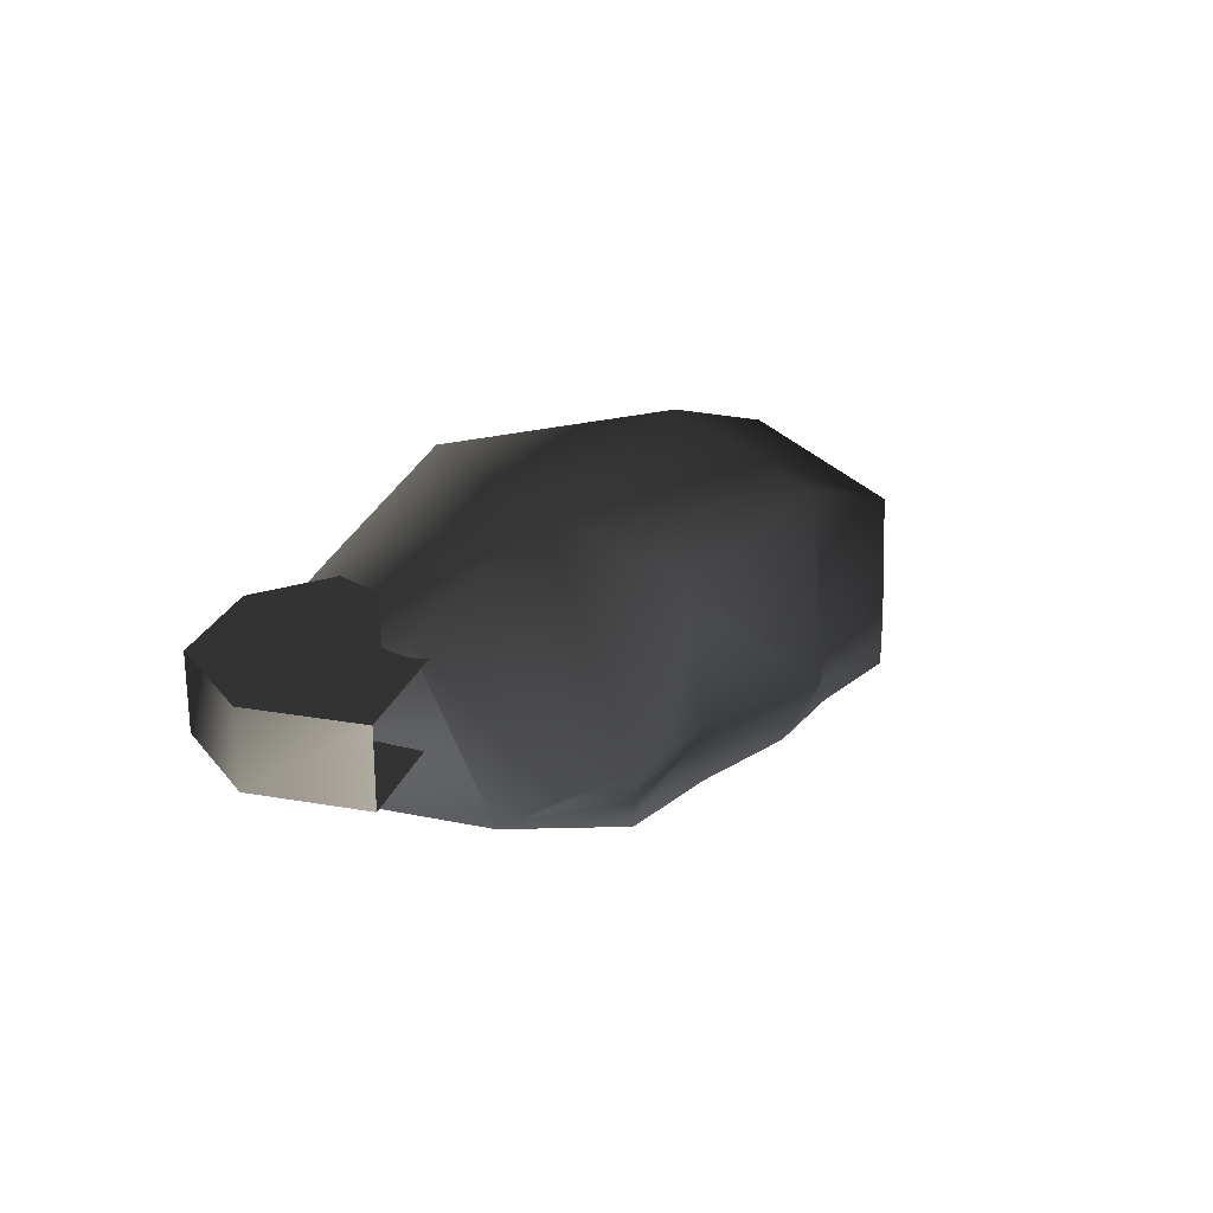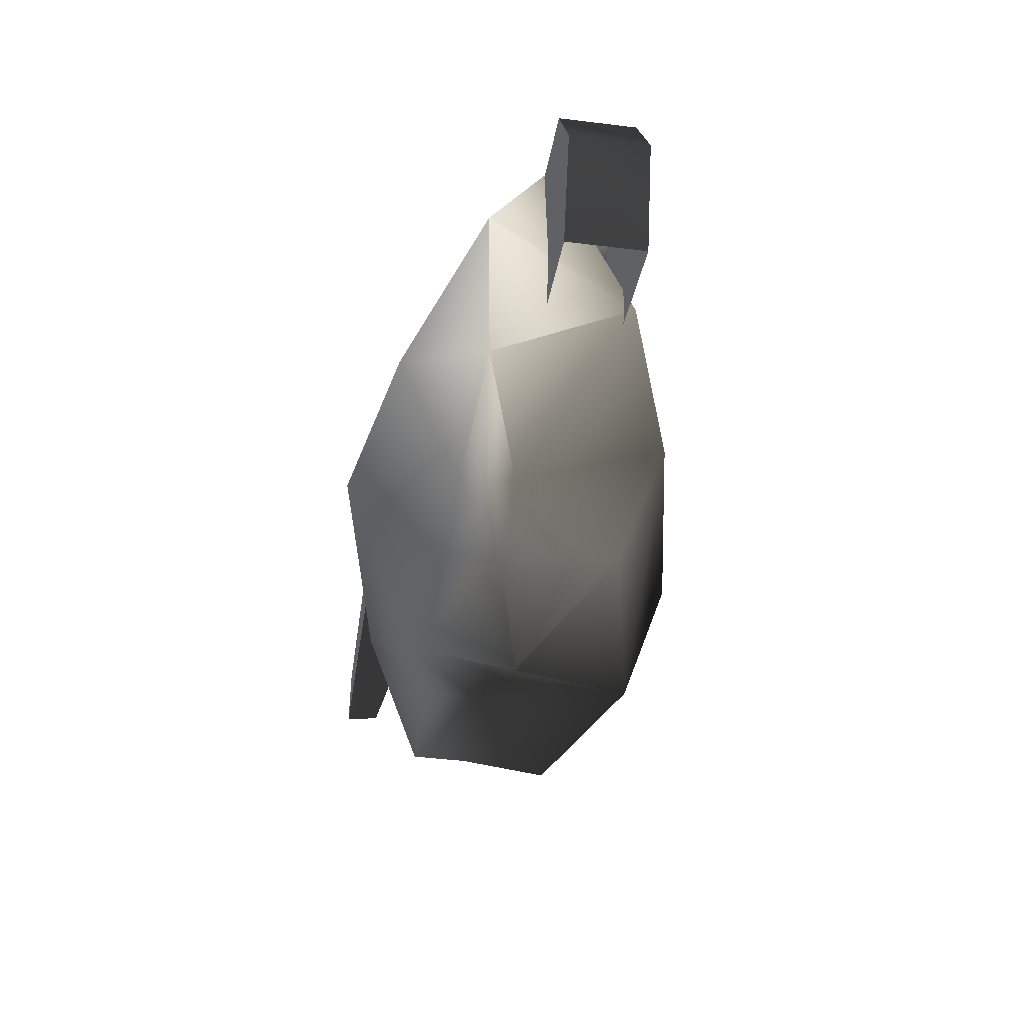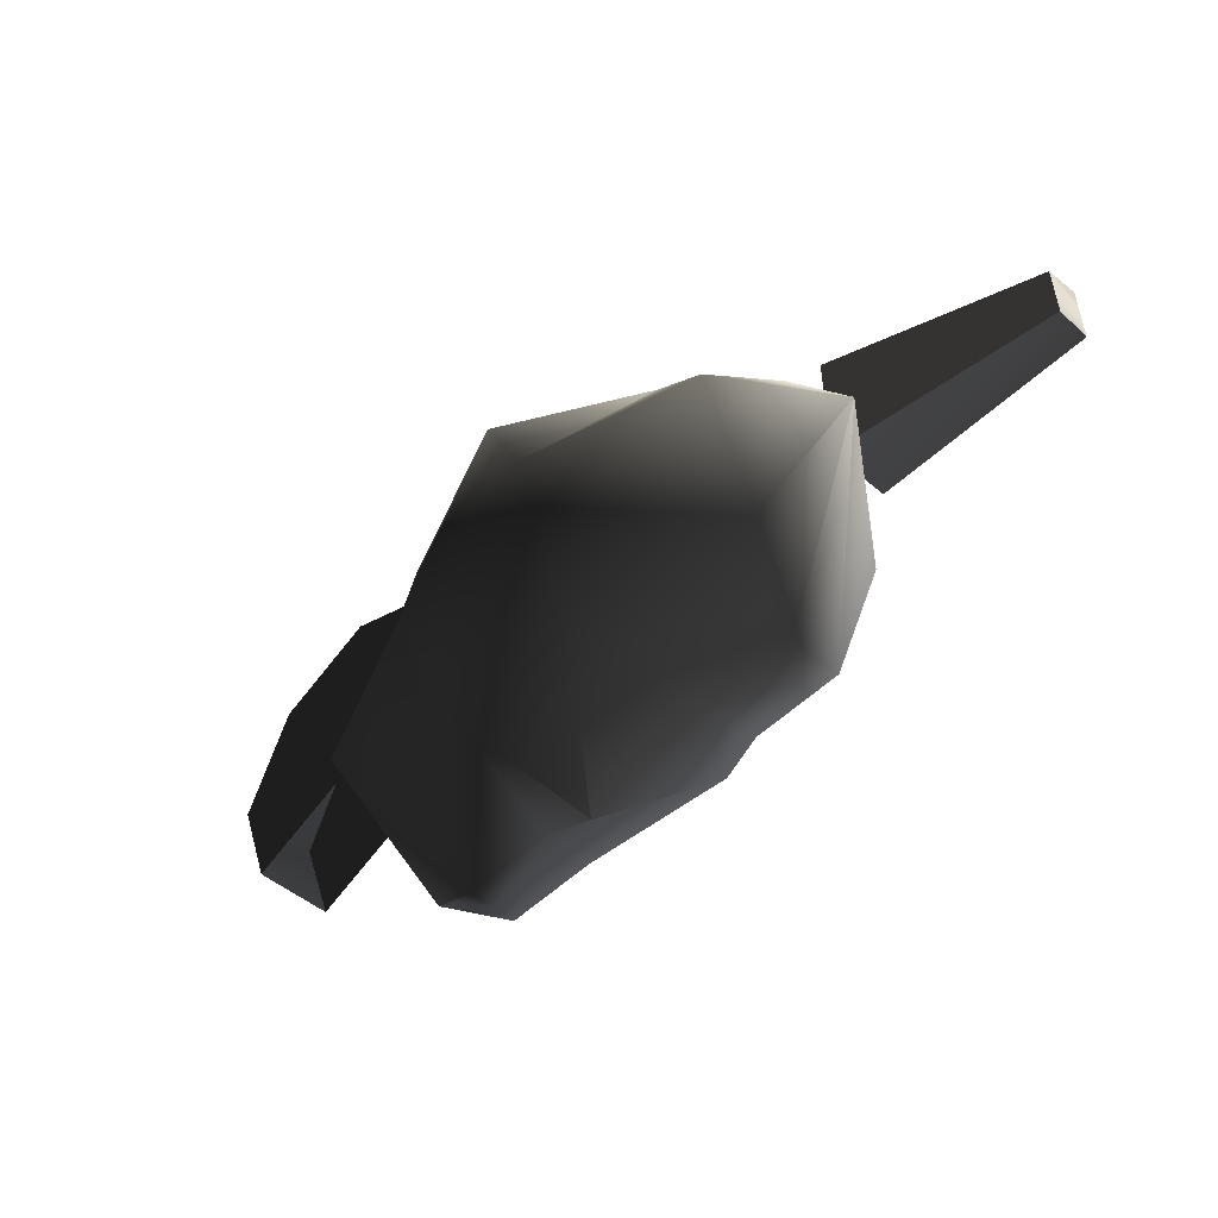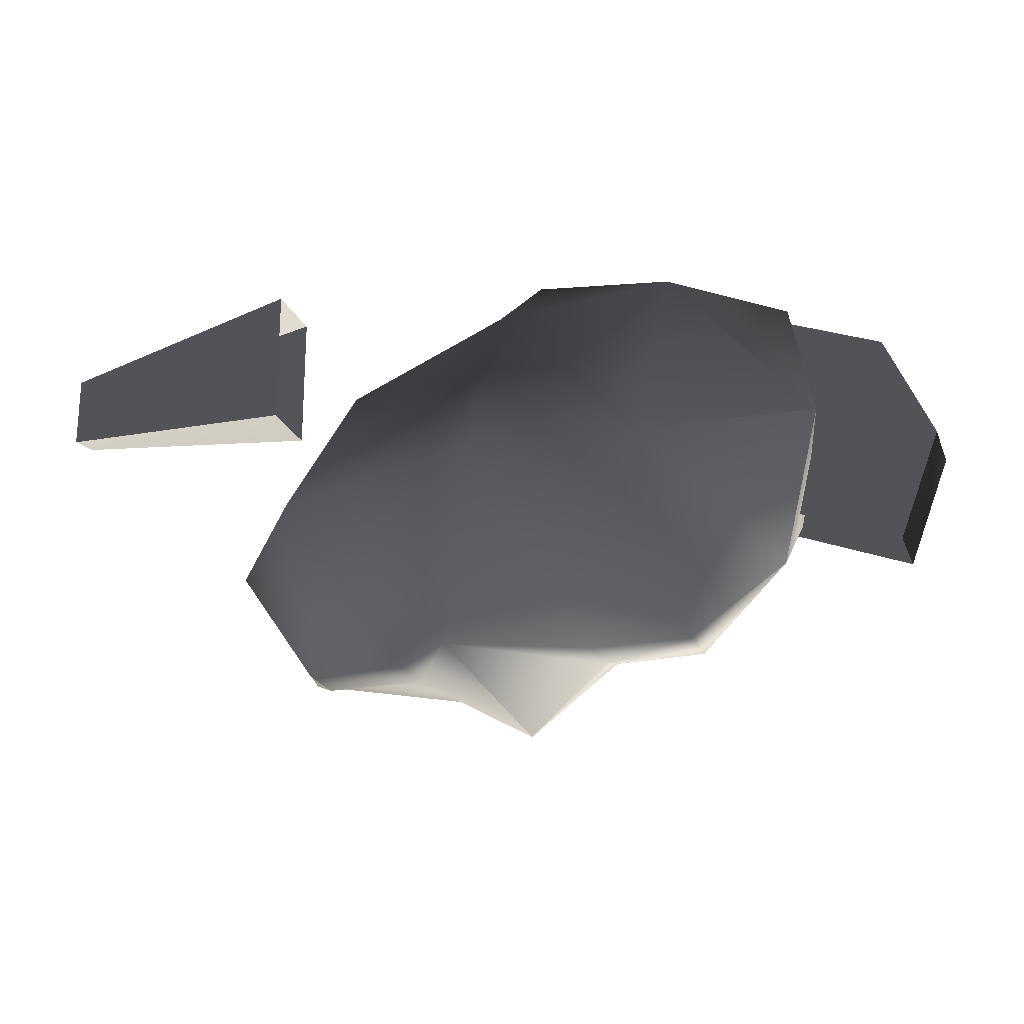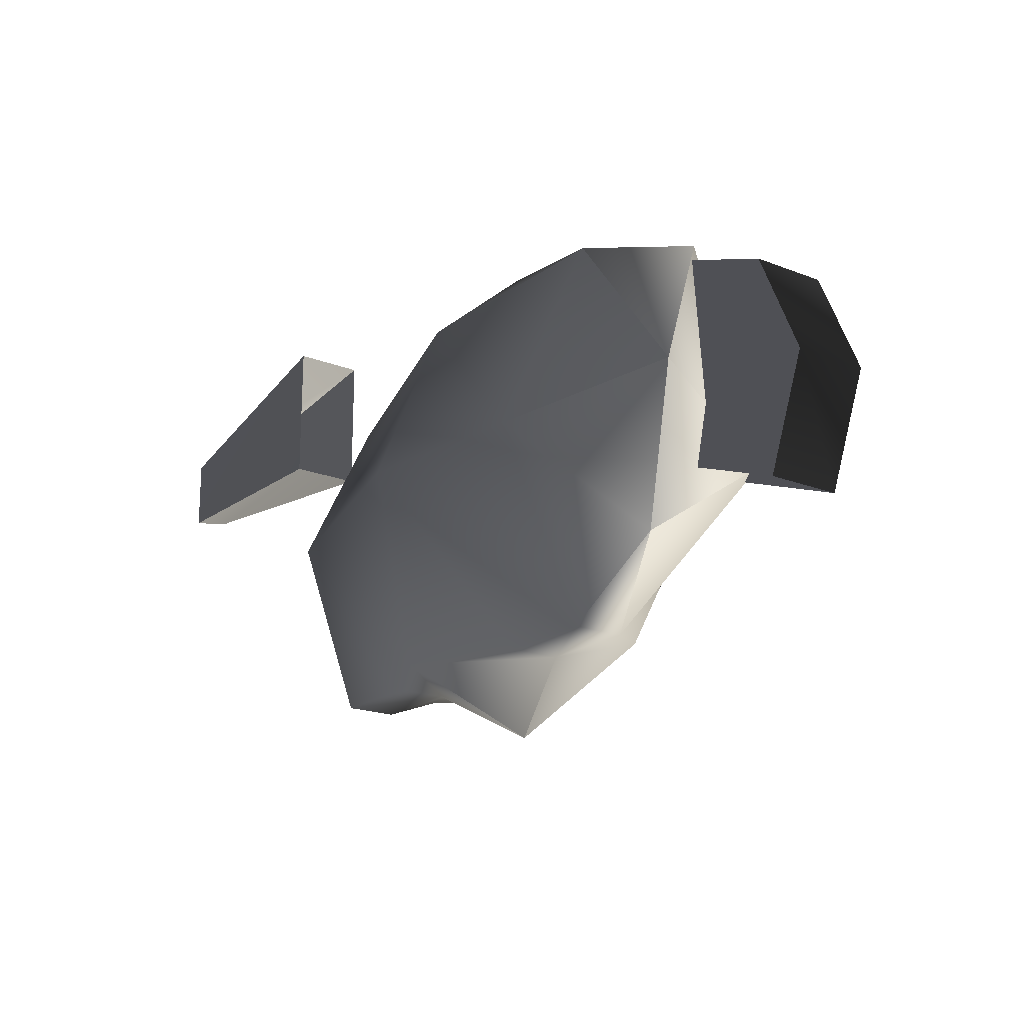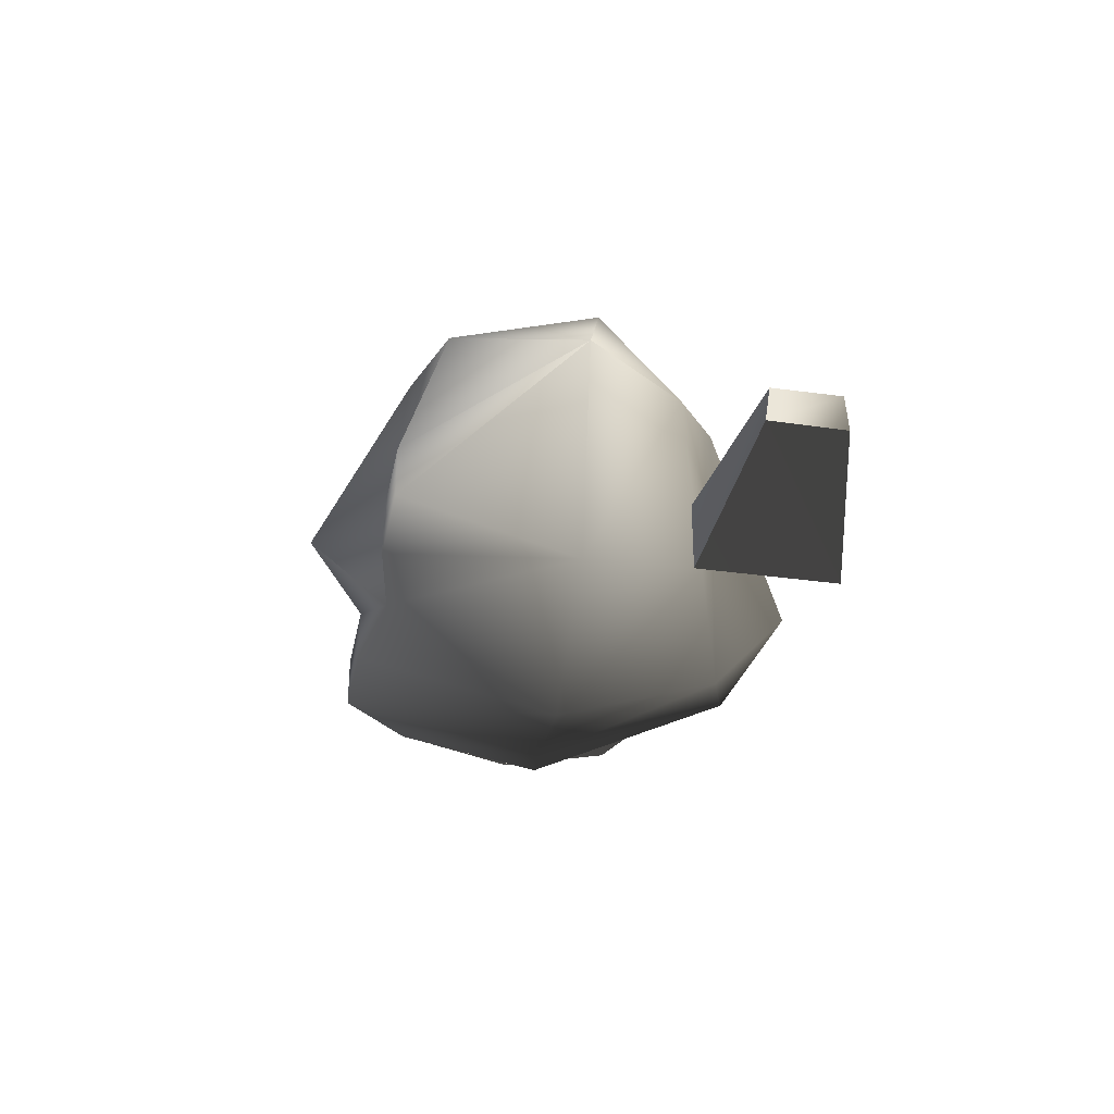
<metadata>
{"format":"obj","ext":"obj","renderer":"f3d","projection":"perspective","resolution":1024,"background":"white","views":[{"elev":24.1,"azim":-52.7,"up":"+Z"},{"elev":-47.4,"azim":-97.9,"up":"+Y"},{"elev":-50.0,"azim":47.3,"up":"+Y"},{"elev":-22.1,"azim":-161.7,"up":"+Y"},{"elev":-19.3,"azim":-126.0,"up":"+Y"},{"elev":-32.8,"azim":78.9,"up":"+Z"}]}
</metadata>
<code>
v  -14.26 10.97 5.505
v  -10.89 2.224 5.505
v  -10.89 2.224 -0.6072
v  -14.26 10.97 -0.6072
v  -22.83 14.76 5.505
v  -22.83 14.76 -0.6072
v  -35.37 2.827 5.505
v  -31.57 11.39 5.505
v  -31.57 11.39 -0.6072
v  -35.37 2.827 -0.6072
v  -32 -5.914 5.505
v  -32 -5.914 -0.6072
v  26.19 -1.806 2.086
v  16.64 -0.5692 -10.34
v  20.39 6.338 2.027
v  12.06 9.674 -7.21
v  11.7 10.98 5.654
v  19.79 0.2182 9.655
v  15.8 -14.19 -1.85
v  15.8 -14.19 -6.003
v  20.29 -11.24 5.478
v  6.932 -0.7429 14.26
v  7.357 -12.6 10.49
v  7.843 -14.19 -1.85
v  7.843 -14.19 -6.003
v  -1.163 -19.13 0.1398
v  3.593 -13.23 -7.906
v  -9.161 -0.8381 11.38
v  -6.395 -11.19 7.618
v  -1.676 15.28 10.44
v  -2.707 20.64 -1.652
v  -14.48 18.34 -3.682
v  -14.96 13.7 6.196
v  -1.523 14.24 -9.032
v  -0.3866 0.9082 -13.95
v  -13.43 1.784 -10.87
v  -8.099 -14.19 -6.003
v  -16.06 -14.19 -6.003
v  -26.62 3.964 -5.387
v  -23.45 -8.488 -4.832
v  -16.06 -14.19 -1.85
v  -8.099 -14.19 -1.85
v  -23.15 -1.034 6.429
v  -23.9 15.74 -0.08472
v  36.48 12.95 -8.484
v  17.83 18.49 -5.416
v  17.83 7.457 -5.416
v  36.49 7.863 -8.515
v  17.81 7.457 -10.88
v  36.49 7.458 -11.21
v  17.81 18.49 -10.88
v  36.48 13.14 -11.25
g frm-bound10
f 1 2 3
f 1 3 4
f 5 1 4
f 5 4 6
f 7 8 9
f 7 9 10
f 2 1 5
f 2 5 8
f 2 8 7
f 2 7 11
f 11 7 10
f 11 10 12
f 8 5 6
f 8 6 9
f 3 12 10
f 3 10 9
f 3 9 6
f 3 6 4
g frm-bound9
f 13 14 15
f 15 14 16
f 15 16 17
f 13 15 18
f 18 15 17
f 13 19 20
f 13 20 14
f 19 13 21
f 13 18 21
f 21 18 22
f 18 17 22
f 21 22 23
f 21 23 24
f 19 21 24
f 24 20 19
f 14 20 25
f 24 25 20
f 26 24 23
f 24 27 25
f 27 24 26
f 23 22 28
f 23 28 29
f 26 23 29
f 22 17 30
f 22 30 28
f 30 31 32
f 30 32 33
f 30 33 28
f 17 31 30
f 17 16 34
f 17 34 31
f 31 34 32
f 16 35 34
f 34 36 32
f 34 35 36
f 16 14 35
f 35 27 37
f 35 37 38
f 35 38 36
f 14 27 35
f 32 36 39
f 36 38 40
f 36 40 39
f 41 40 38
f 42 41 38
f 42 38 37
f 37 27 42
f 14 25 27
f 27 26 42
f 29 42 26
f 41 42 29
f 41 29 28
f 41 28 43
f 41 43 40
f 40 43 39
f 28 44 43
f 43 44 39
f 32 39 44
f 28 33 44
f 33 32 44
g frm-bound11
f 45 46 47
f 45 47 48
f 48 47 49
f 48 49 50
f 50 49 51
f 50 51 52
f 52 51 46
f 52 46 45
f 50 52 45
f 50 45 48

</code>
